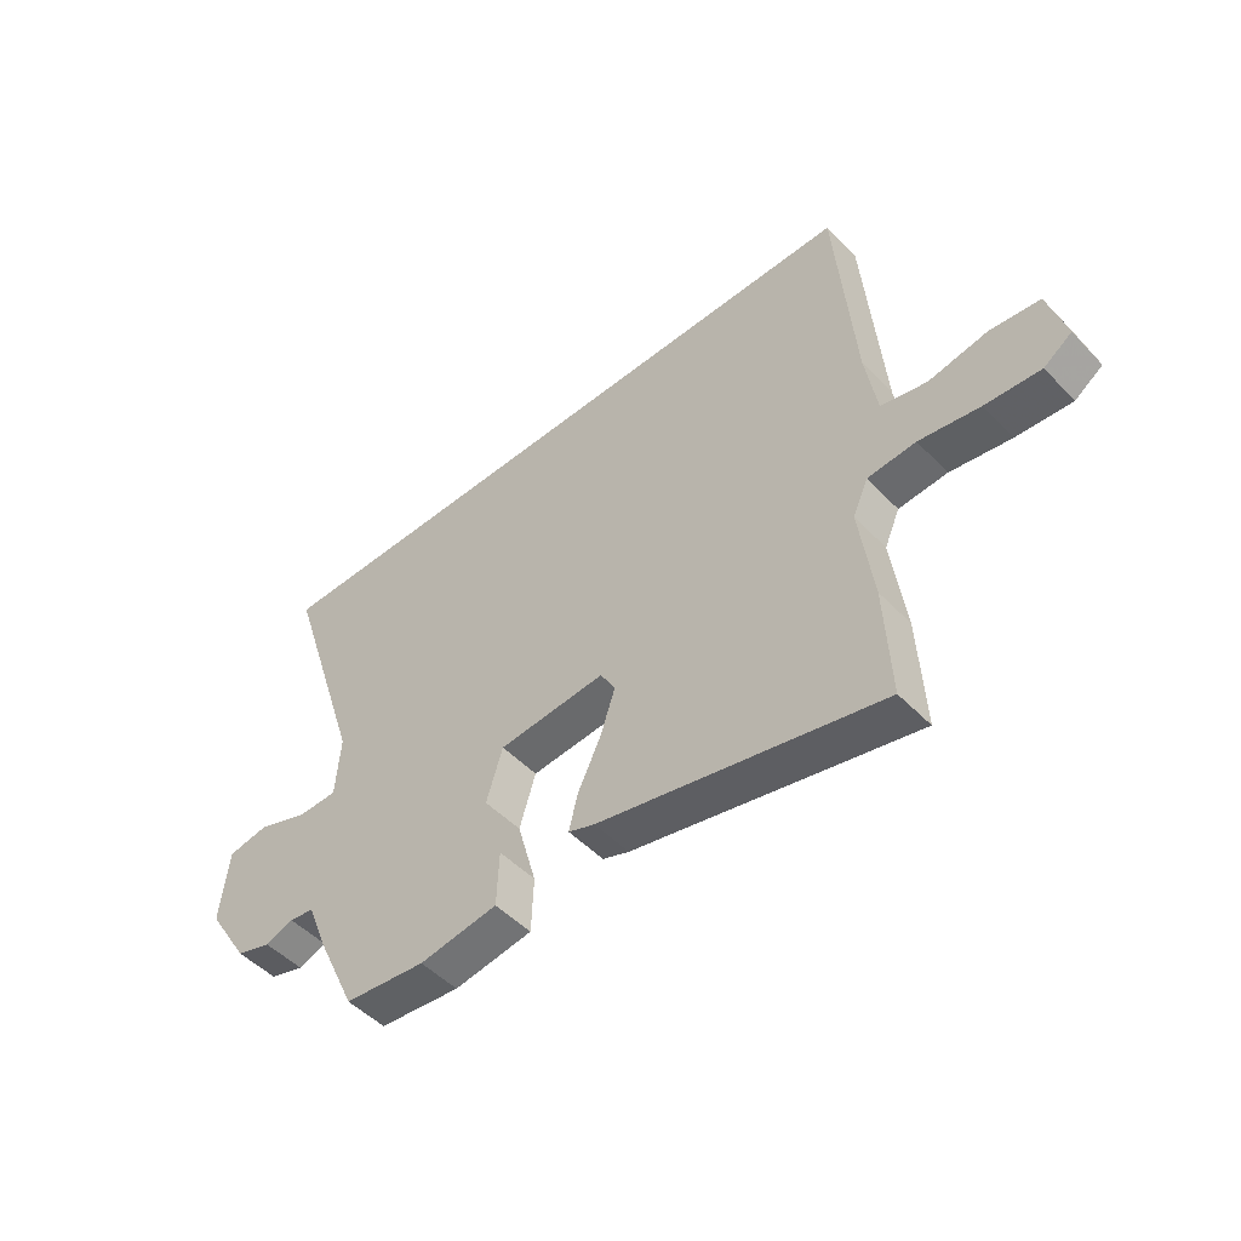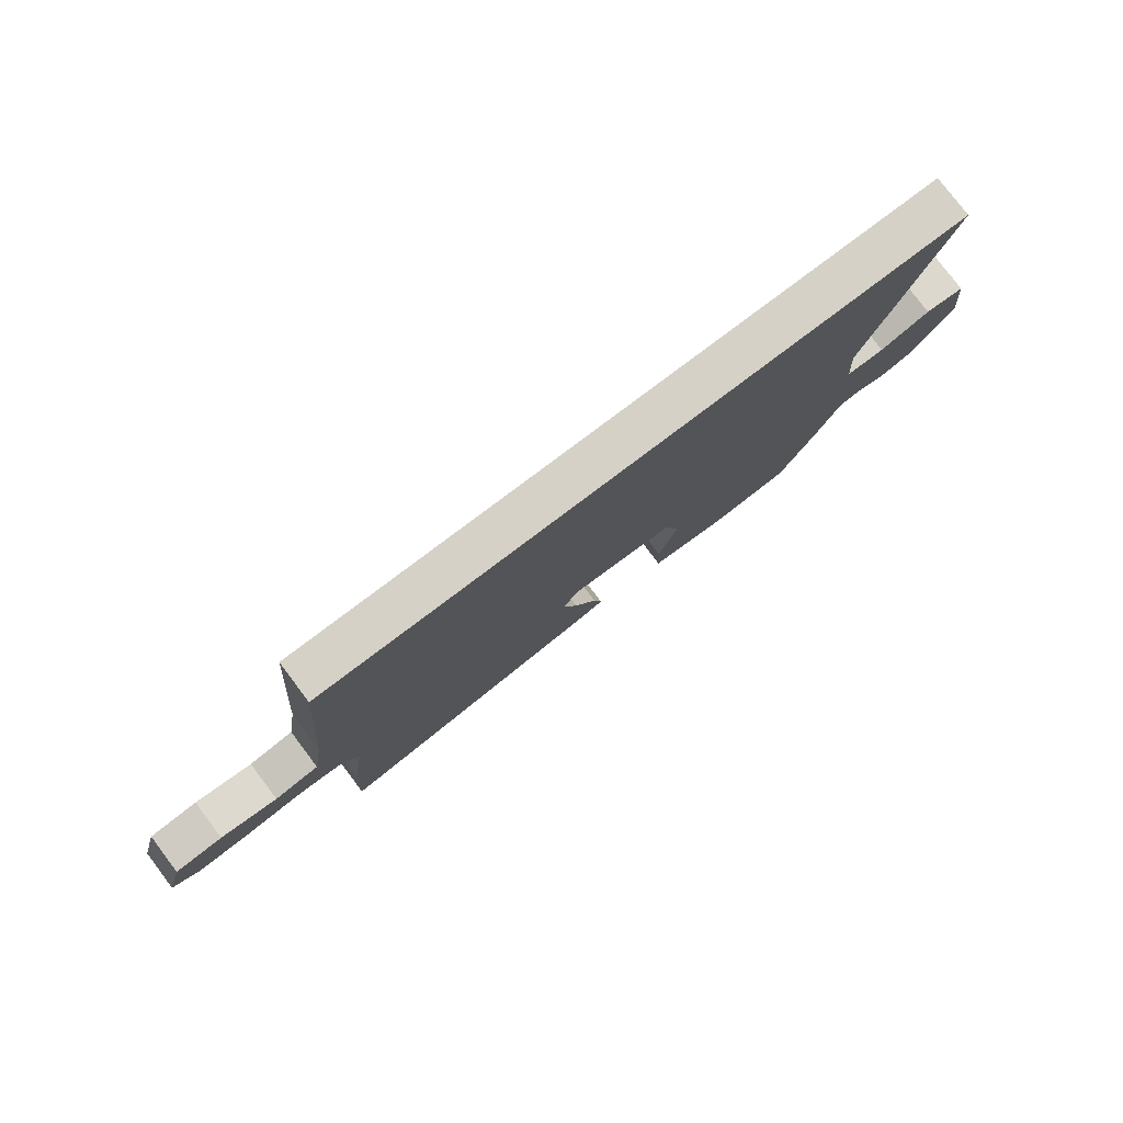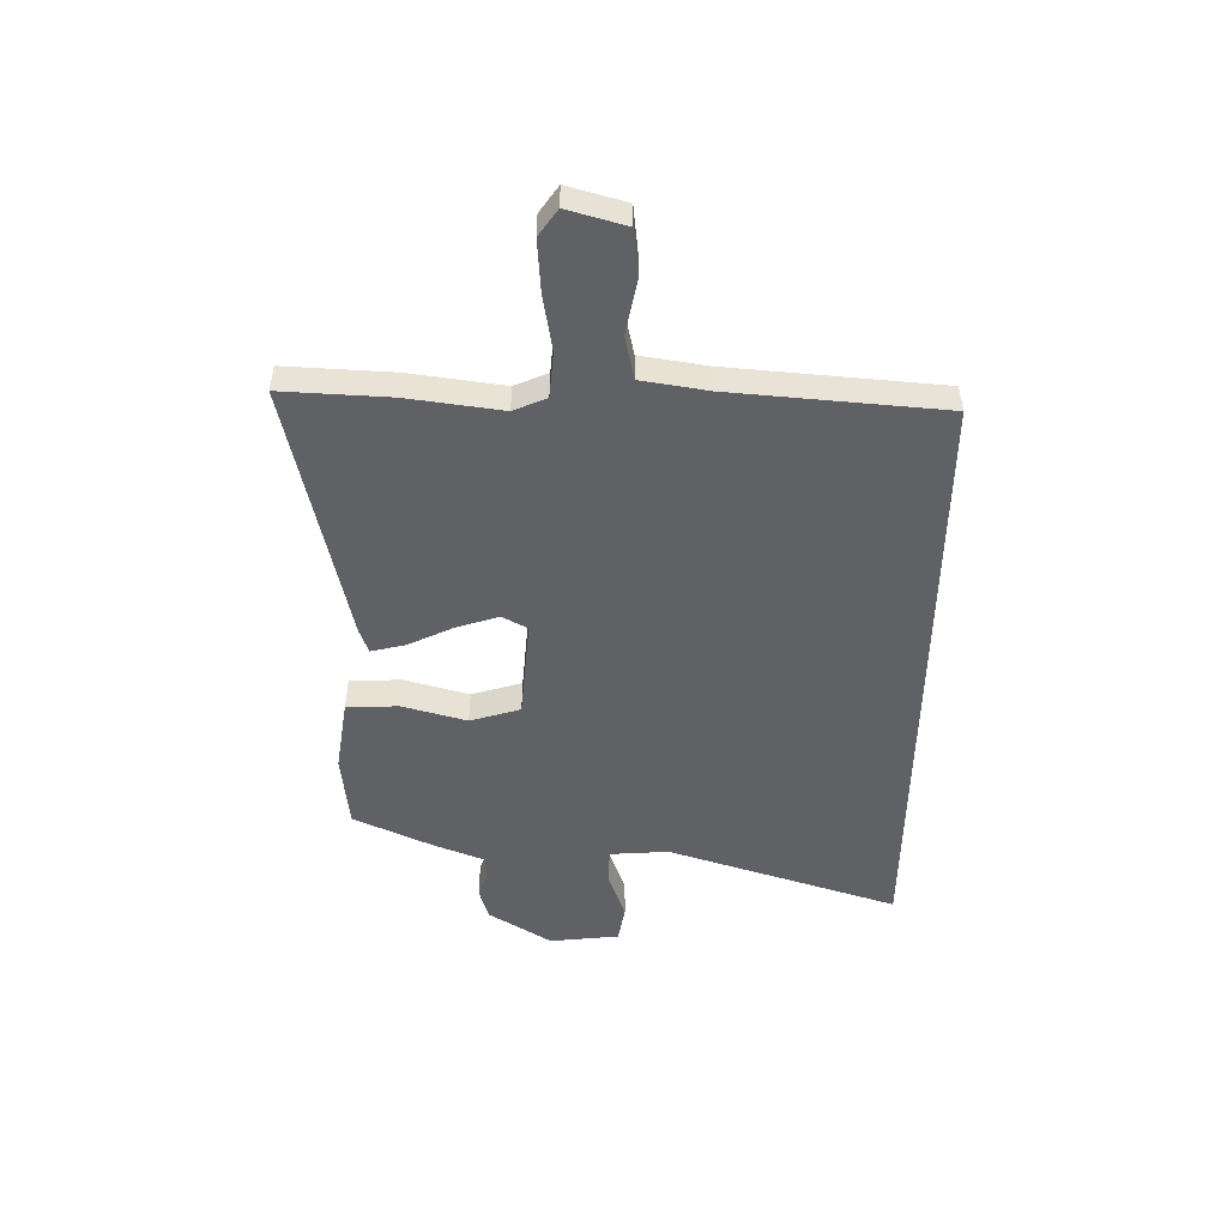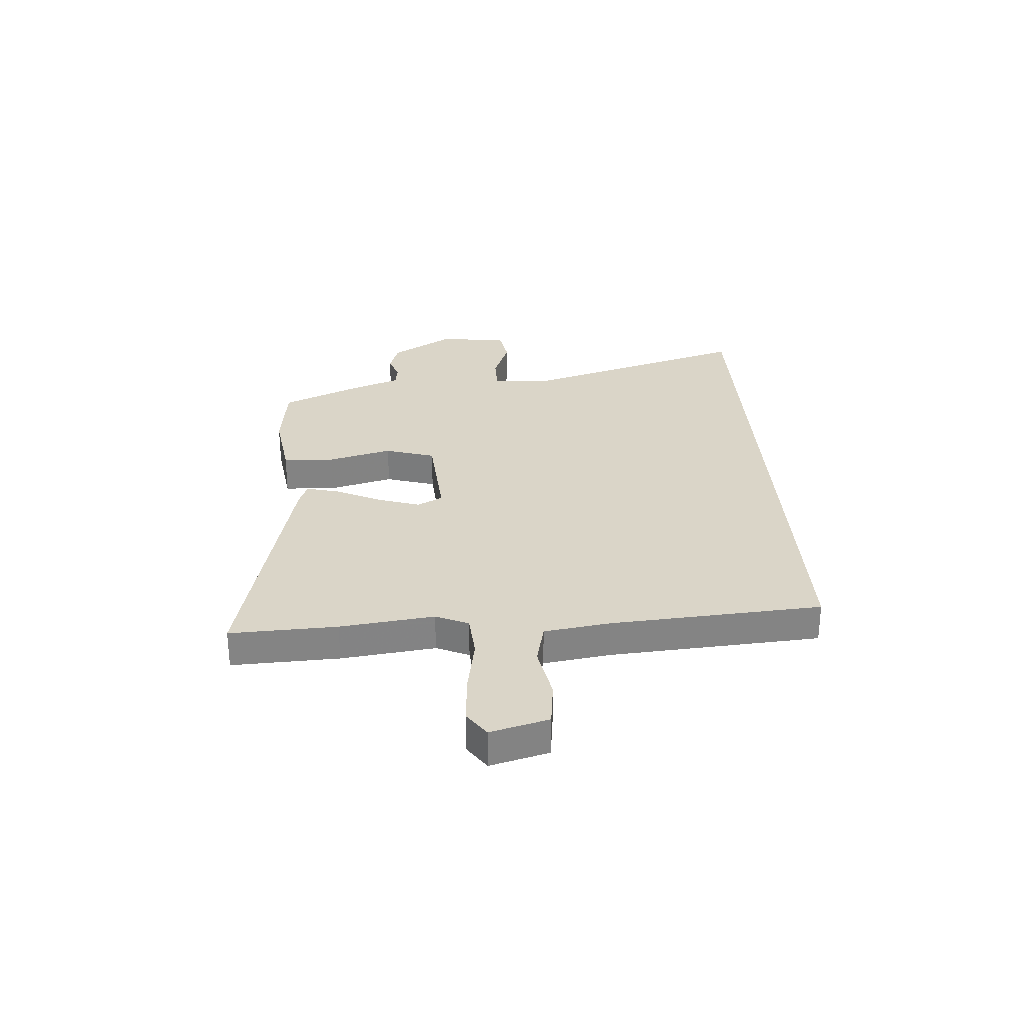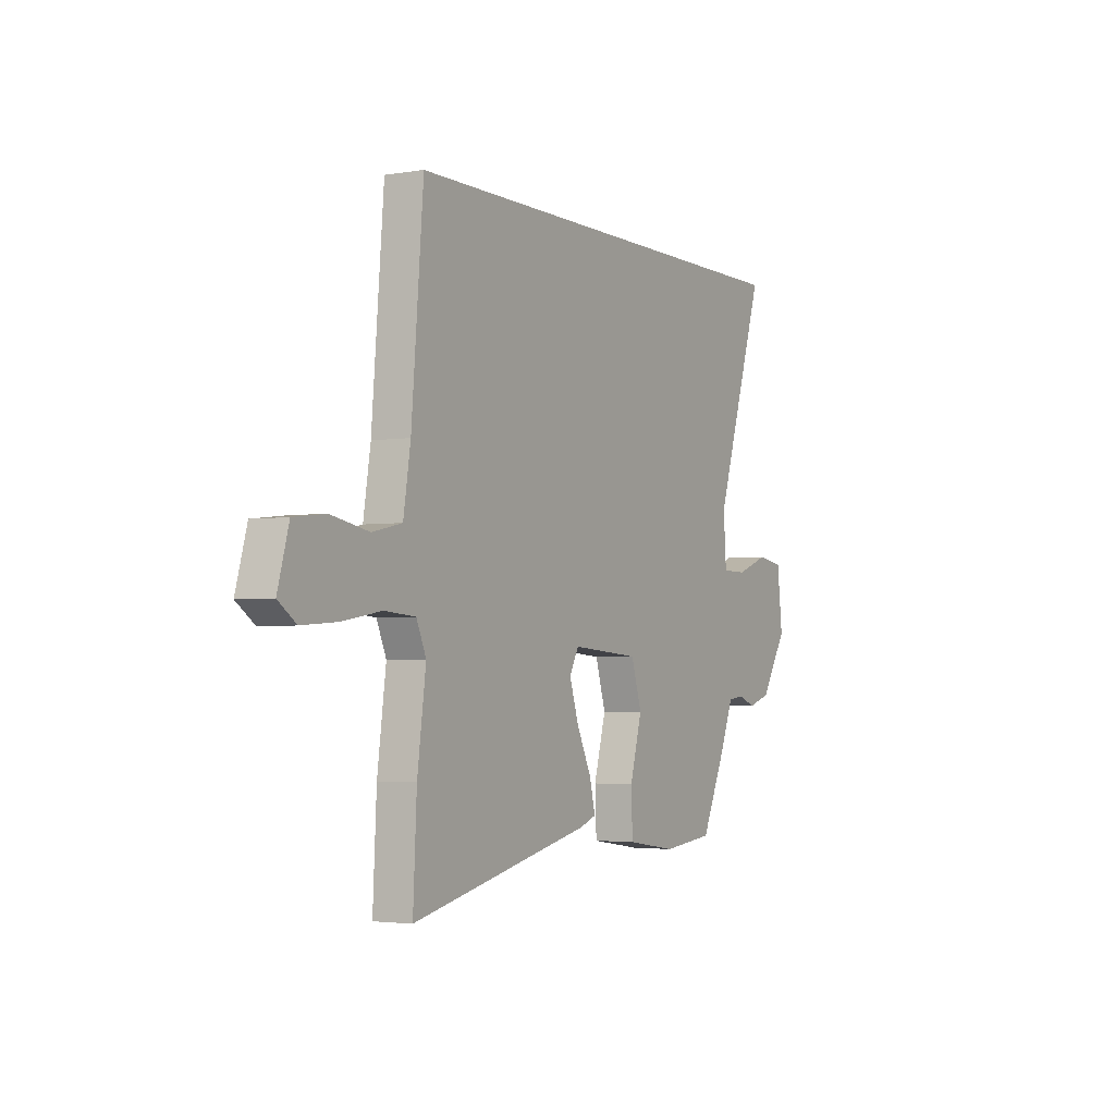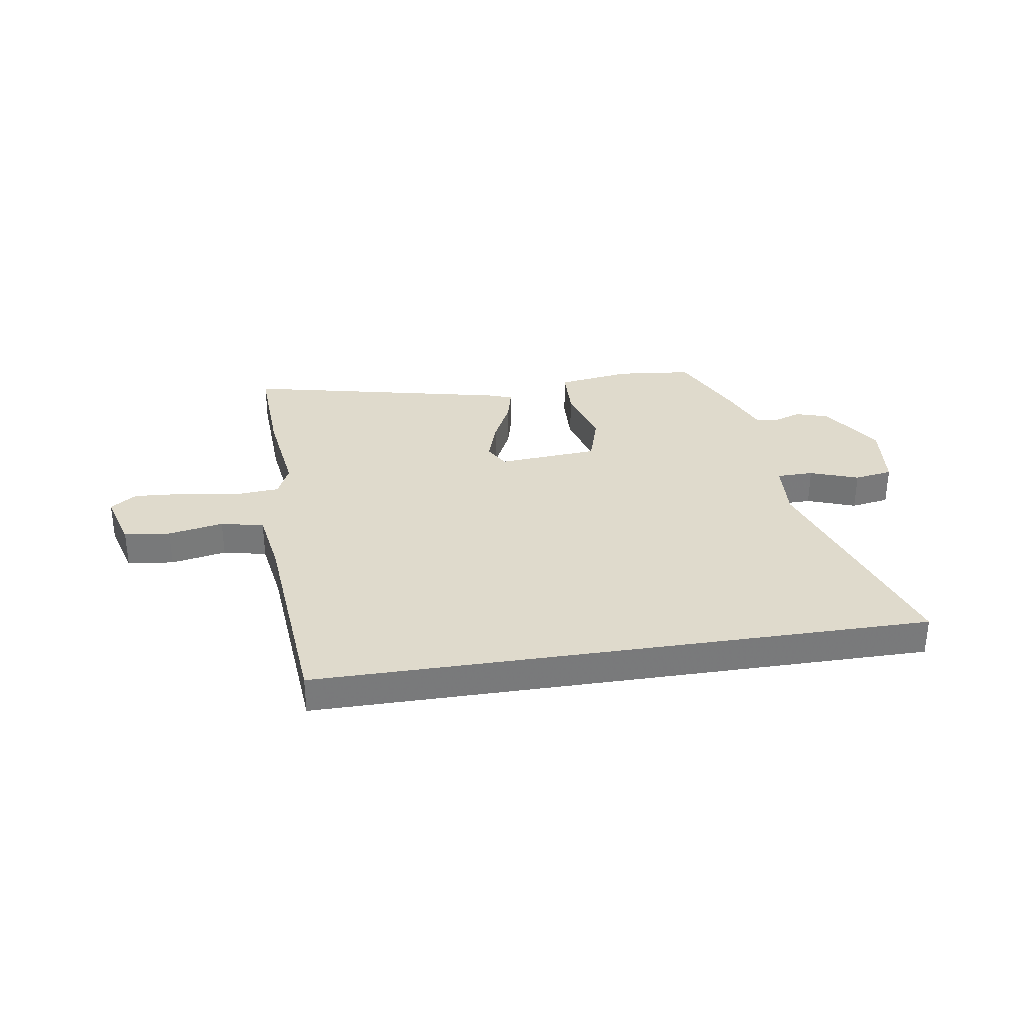
<metadata>
{"format":"obj","ext":"obj","renderer":"f3d","projection":"perspective","resolution":1024,"background":"white","views":[{"elev":-49.7,"azim":-138.3,"up":"+Z"},{"elev":78.8,"azim":-37.1,"up":"+Z"},{"elev":-49.4,"azim":-90.8,"up":"+Y"},{"elev":29.1,"azim":-93.5,"up":"+Y"},{"elev":-2.9,"azim":-60.5,"up":"+Z"},{"elev":32.5,"azim":-8.8,"up":"+Y"}]}
</metadata>
<code>
v 0.463 0.07 -0.534
v 0.318 0.07 -0.549
v 0.178 0.07 -0.528
v 0.174 0.07 -0.43
v 0.208 0.07 -0.308
v 0.179 0.07 -0.213
v -0.013 0.07 -0.198
v -0.039 0.07 -0.246
v -0.013 0.07 -0.326
v 0.028 0.07 -0.411
v 0.044 0.07 -0.476
v -0.003 0.07 -0.493
v -0.505 0.07 -0.603
v -0.495 0.07 -0.4
v -0.471 0.07 -0.222
v -0.498 0.07 -0.16
v -0.584 0.07 -0.153
v -0.692 0.07 -0.171
v -0.79 0.07 -0.178
v -0.84 0.07 -0.143
v -0.809 0.07 -0.033
v -0.721 0.07 -0.023
v -0.616 0.07 -0.043
v -0.534 0.07 -0.025
v -0.514 0.07 0.1
v -0.481 0.07 0.5
v 0.686 0.07 0.5
v 0.544 0.07 0.061
v 0.552 0.07 -0.051
v 0.622 0.07 -0.052
v 0.714 0.07 -0.019
v 0.787 0.07 -0.031
v 0.802 0.07 -0.164
v 0.727 0.07 -0.283
v 0.665 0.07 -0.302
v 0.614 0.07 -0.284
v 0.57 0.07 -0.29
v 0.533 0.07 -0.383
v 0.463 0 -0.534
v 0.318 0 -0.549
v 0.178 0 -0.528
v 0.174 0 -0.43
v 0.208 0 -0.308
v 0.179 0 -0.213
v -0.013 0 -0.198
v -0.039 0 -0.246
v -0.013 0 -0.326
v 0.028 0 -0.411
v 0.044 0 -0.476
v -0.003 0 -0.493
v -0.505 0 -0.603
v -0.495 0 -0.4
v -0.471 0 -0.222
v -0.498 0 -0.16
v -0.584 0 -0.153
v -0.692 0 -0.171
v -0.79 0 -0.178
v -0.84 0 -0.143
v -0.809 0 -0.033
v -0.721 0 -0.023
v -0.616 0 -0.043
v -0.534 0 -0.025
v -0.514 0 0.1
v -0.481 0 0.5
v 0.686 0 0.5
v 0.544 0 0.061
v 0.552 0 -0.051
v 0.622 0 -0.052
v 0.714 0 -0.019
v 0.787 0 -0.031
v 0.802 0 -0.164
v 0.727 0 -0.283
v 0.665 0 -0.302
v 0.614 0 -0.284
v 0.57 0 -0.29
v 0.533 0 -0.383
f 37 38 1 2
f 33 34 35 36
f 33 36 37
f 30 31 32 33
f 29 30 33 37
f 25 26 27 28
f 24 25 28 29
f 23 24 29 37
f 17 18 19 20
f 17 20 21 22
f 12 13 14 15
f 12 15 16
f 9 10 11 12
f 8 9 12 16
f 7 8 16
f 6 7 16 17
f 2 3 4 5
f 2 5 6
f 37 2 6
f 23 37 6
f 6 17 22 23
f 40 39 76 75
f 74 73 72 71
f 75 74 71
f 71 70 69 68
f 75 71 68 67
f 66 65 64 63
f 67 66 63 62
f 75 67 62 61
f 58 57 56 55
f 60 59 58 55
f 53 52 51 50
f 54 53 50
f 50 49 48 47
f 54 50 47 46
f 54 46 45
f 55 54 45 44
f 43 42 41 40
f 44 43 40
f 44 40 75
f 44 75 61
f 61 60 55 44
f 1 39 40 2
f 2 40 41 3
f 3 41 42 4
f 4 42 43 5
f 5 43 44 6
f 6 44 45 7
f 7 45 46 8
f 8 46 47 9
f 9 47 48 10
f 10 48 49 11
f 11 49 50 12
f 12 50 51 13
f 13 51 52 14
f 14 52 53 15
f 15 53 54 16
f 16 54 55 17
f 17 55 56 18
f 18 56 57 19
f 19 57 58 20
f 20 58 59 21
f 21 59 60 22
f 22 60 61 23
f 23 61 62 24
f 24 62 63 25
f 25 63 64 26
f 26 64 65 27
f 27 65 66 28
f 28 66 67 29
f 29 67 68 30
f 30 68 69 31
f 31 69 70 32
f 32 70 71 33
f 33 71 72 34
f 34 72 73 35
f 35 73 74 36
f 36 74 75 37
f 37 75 76 38
f 38 76 39 1

</code>
